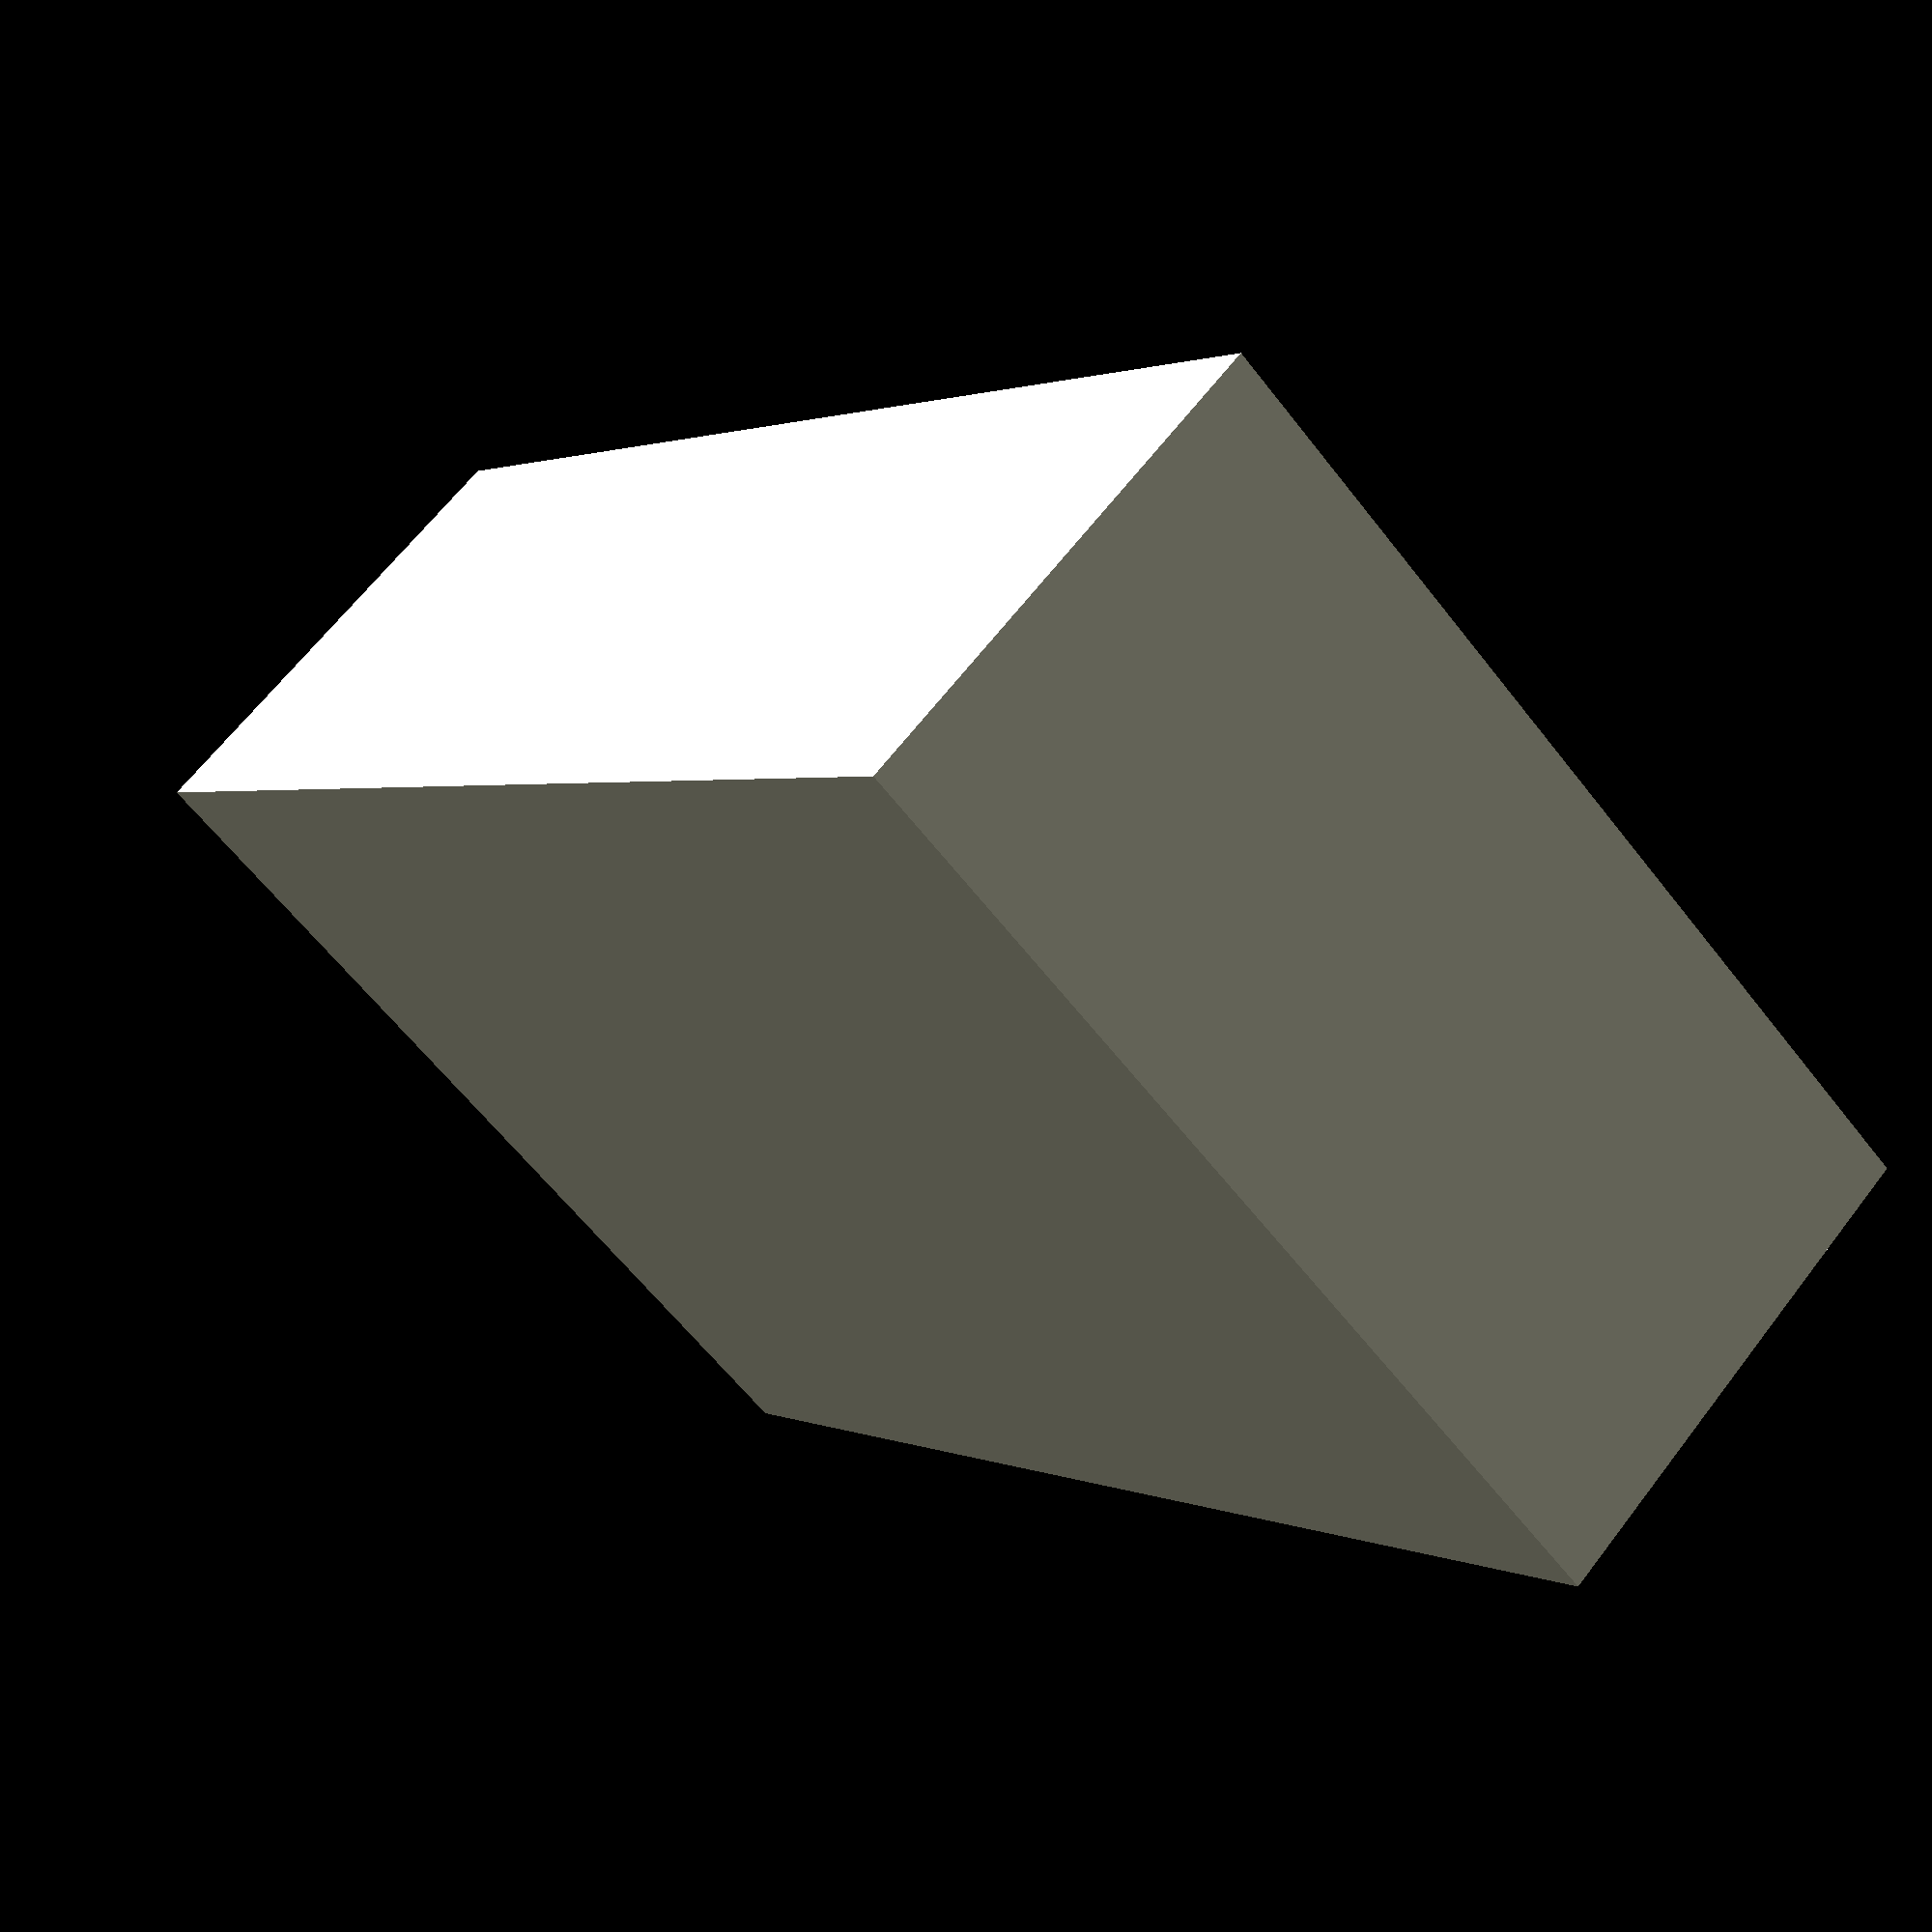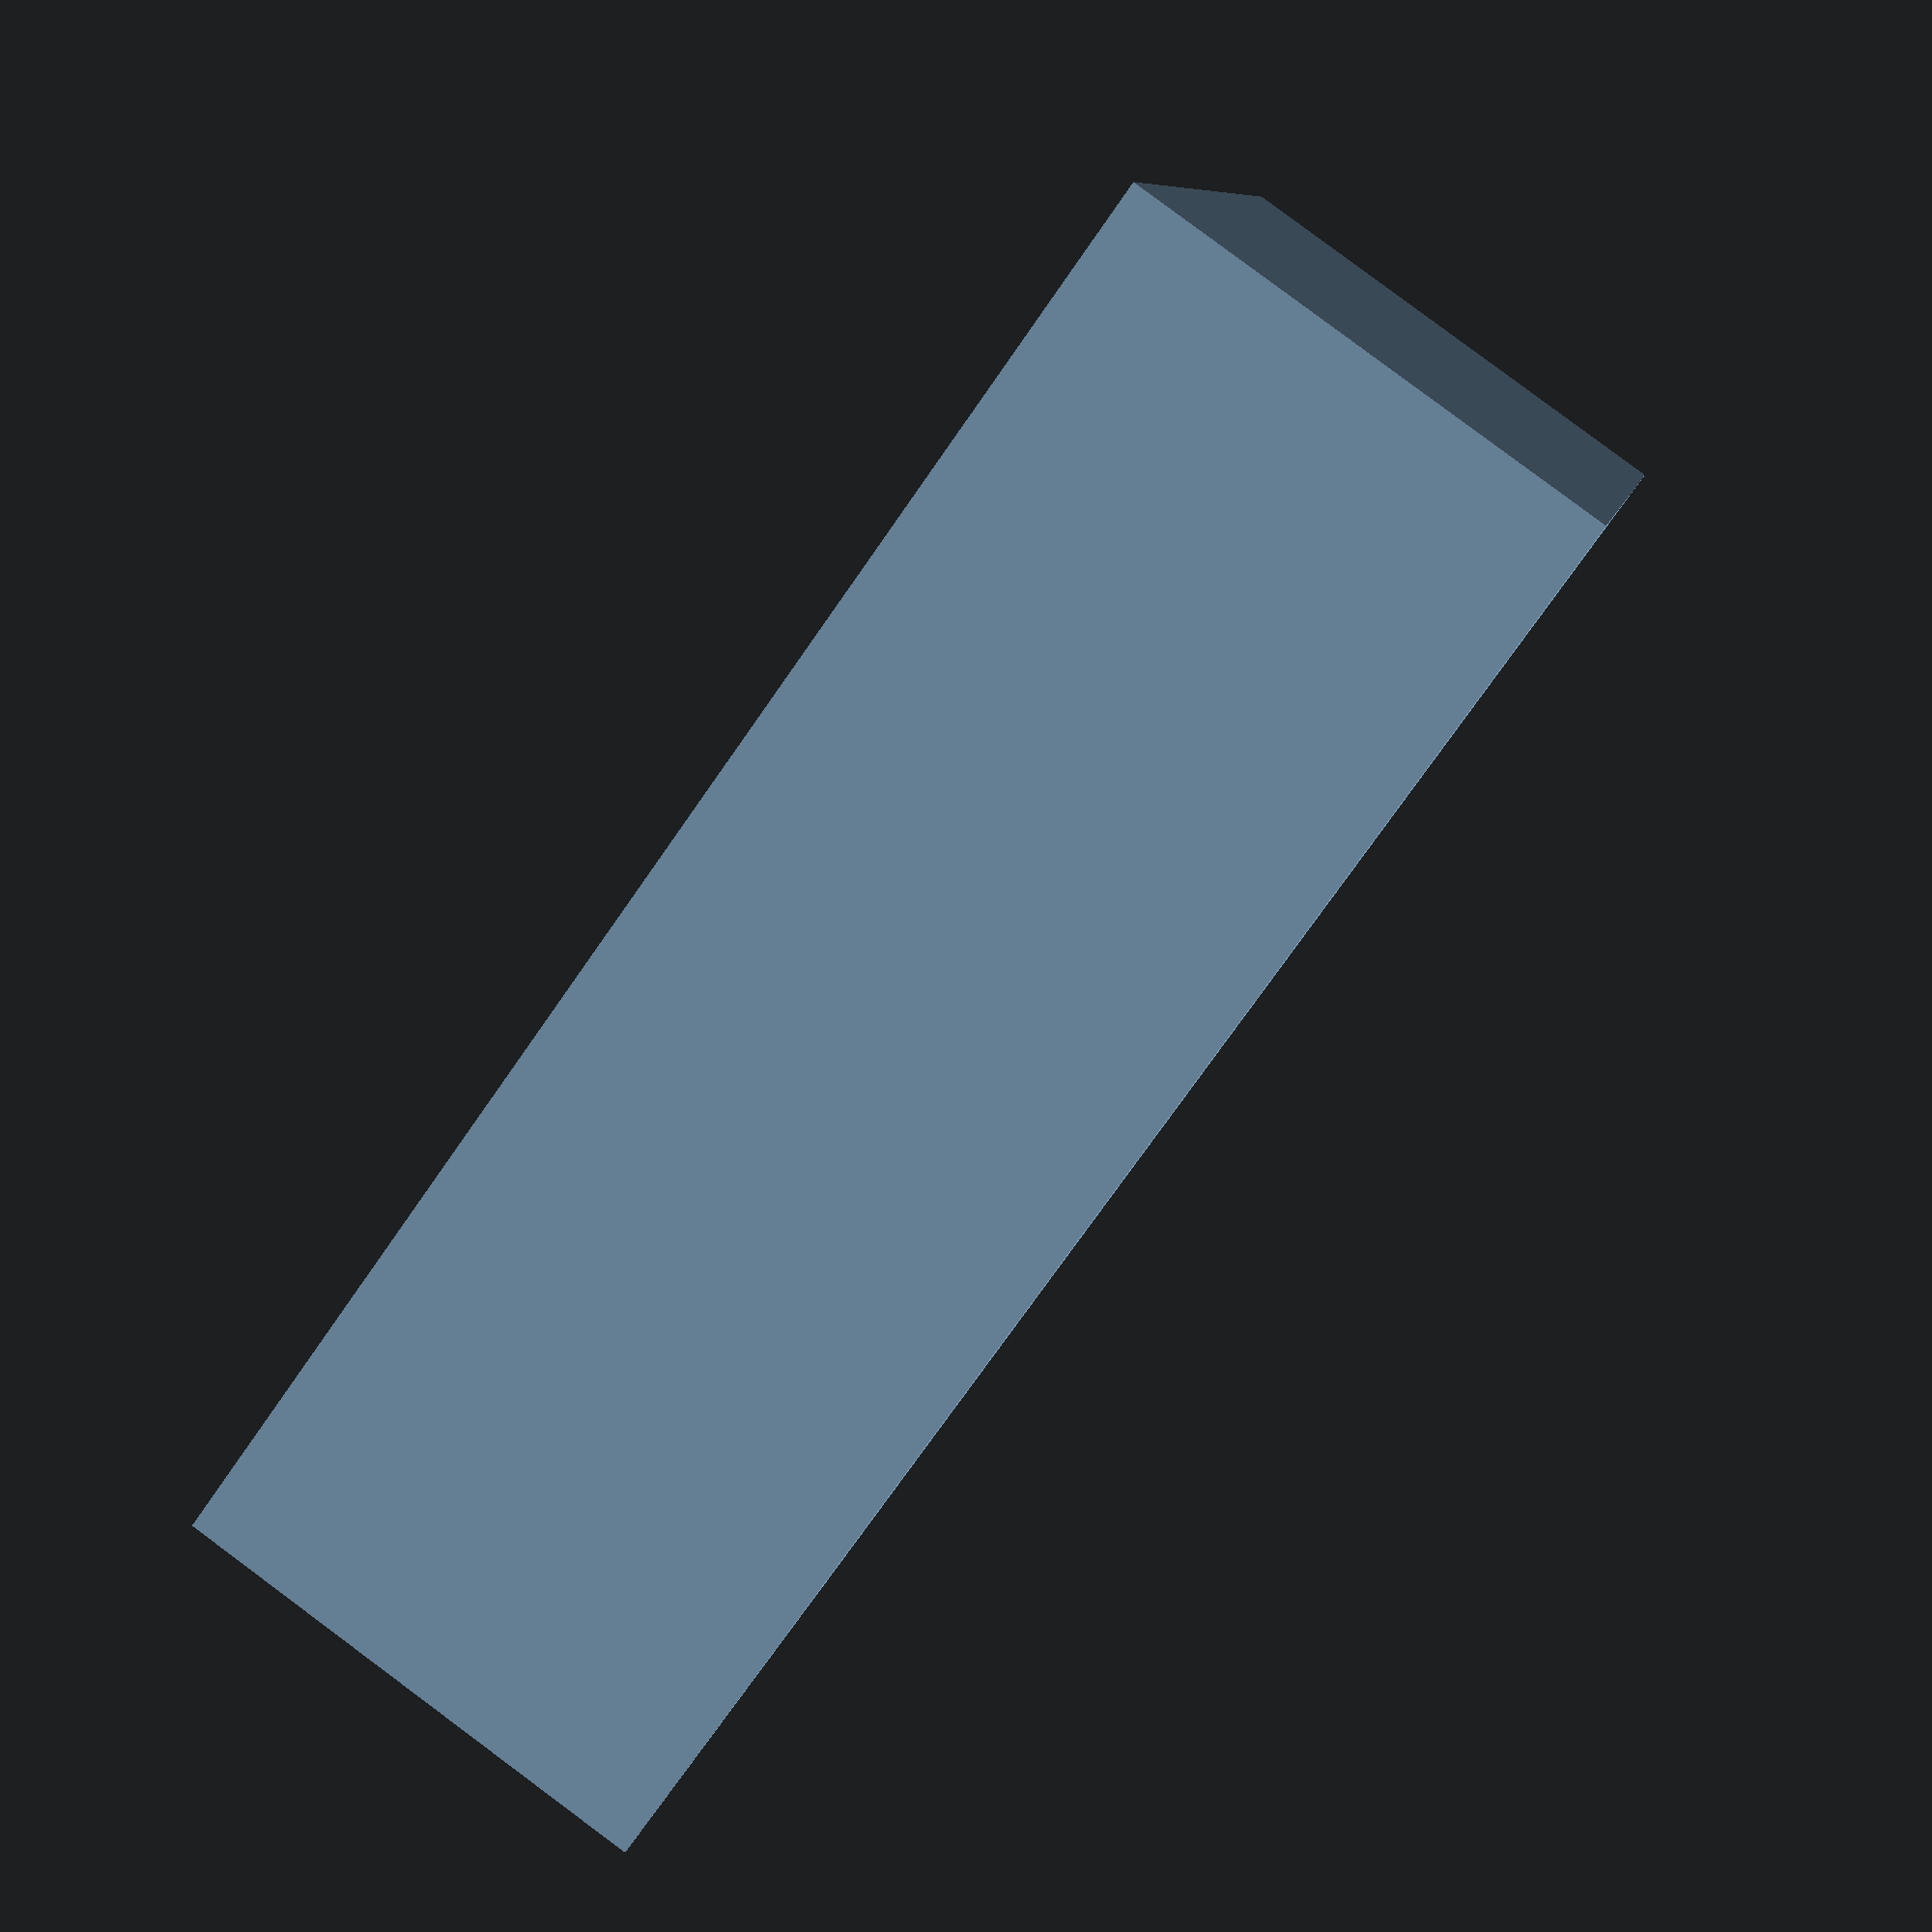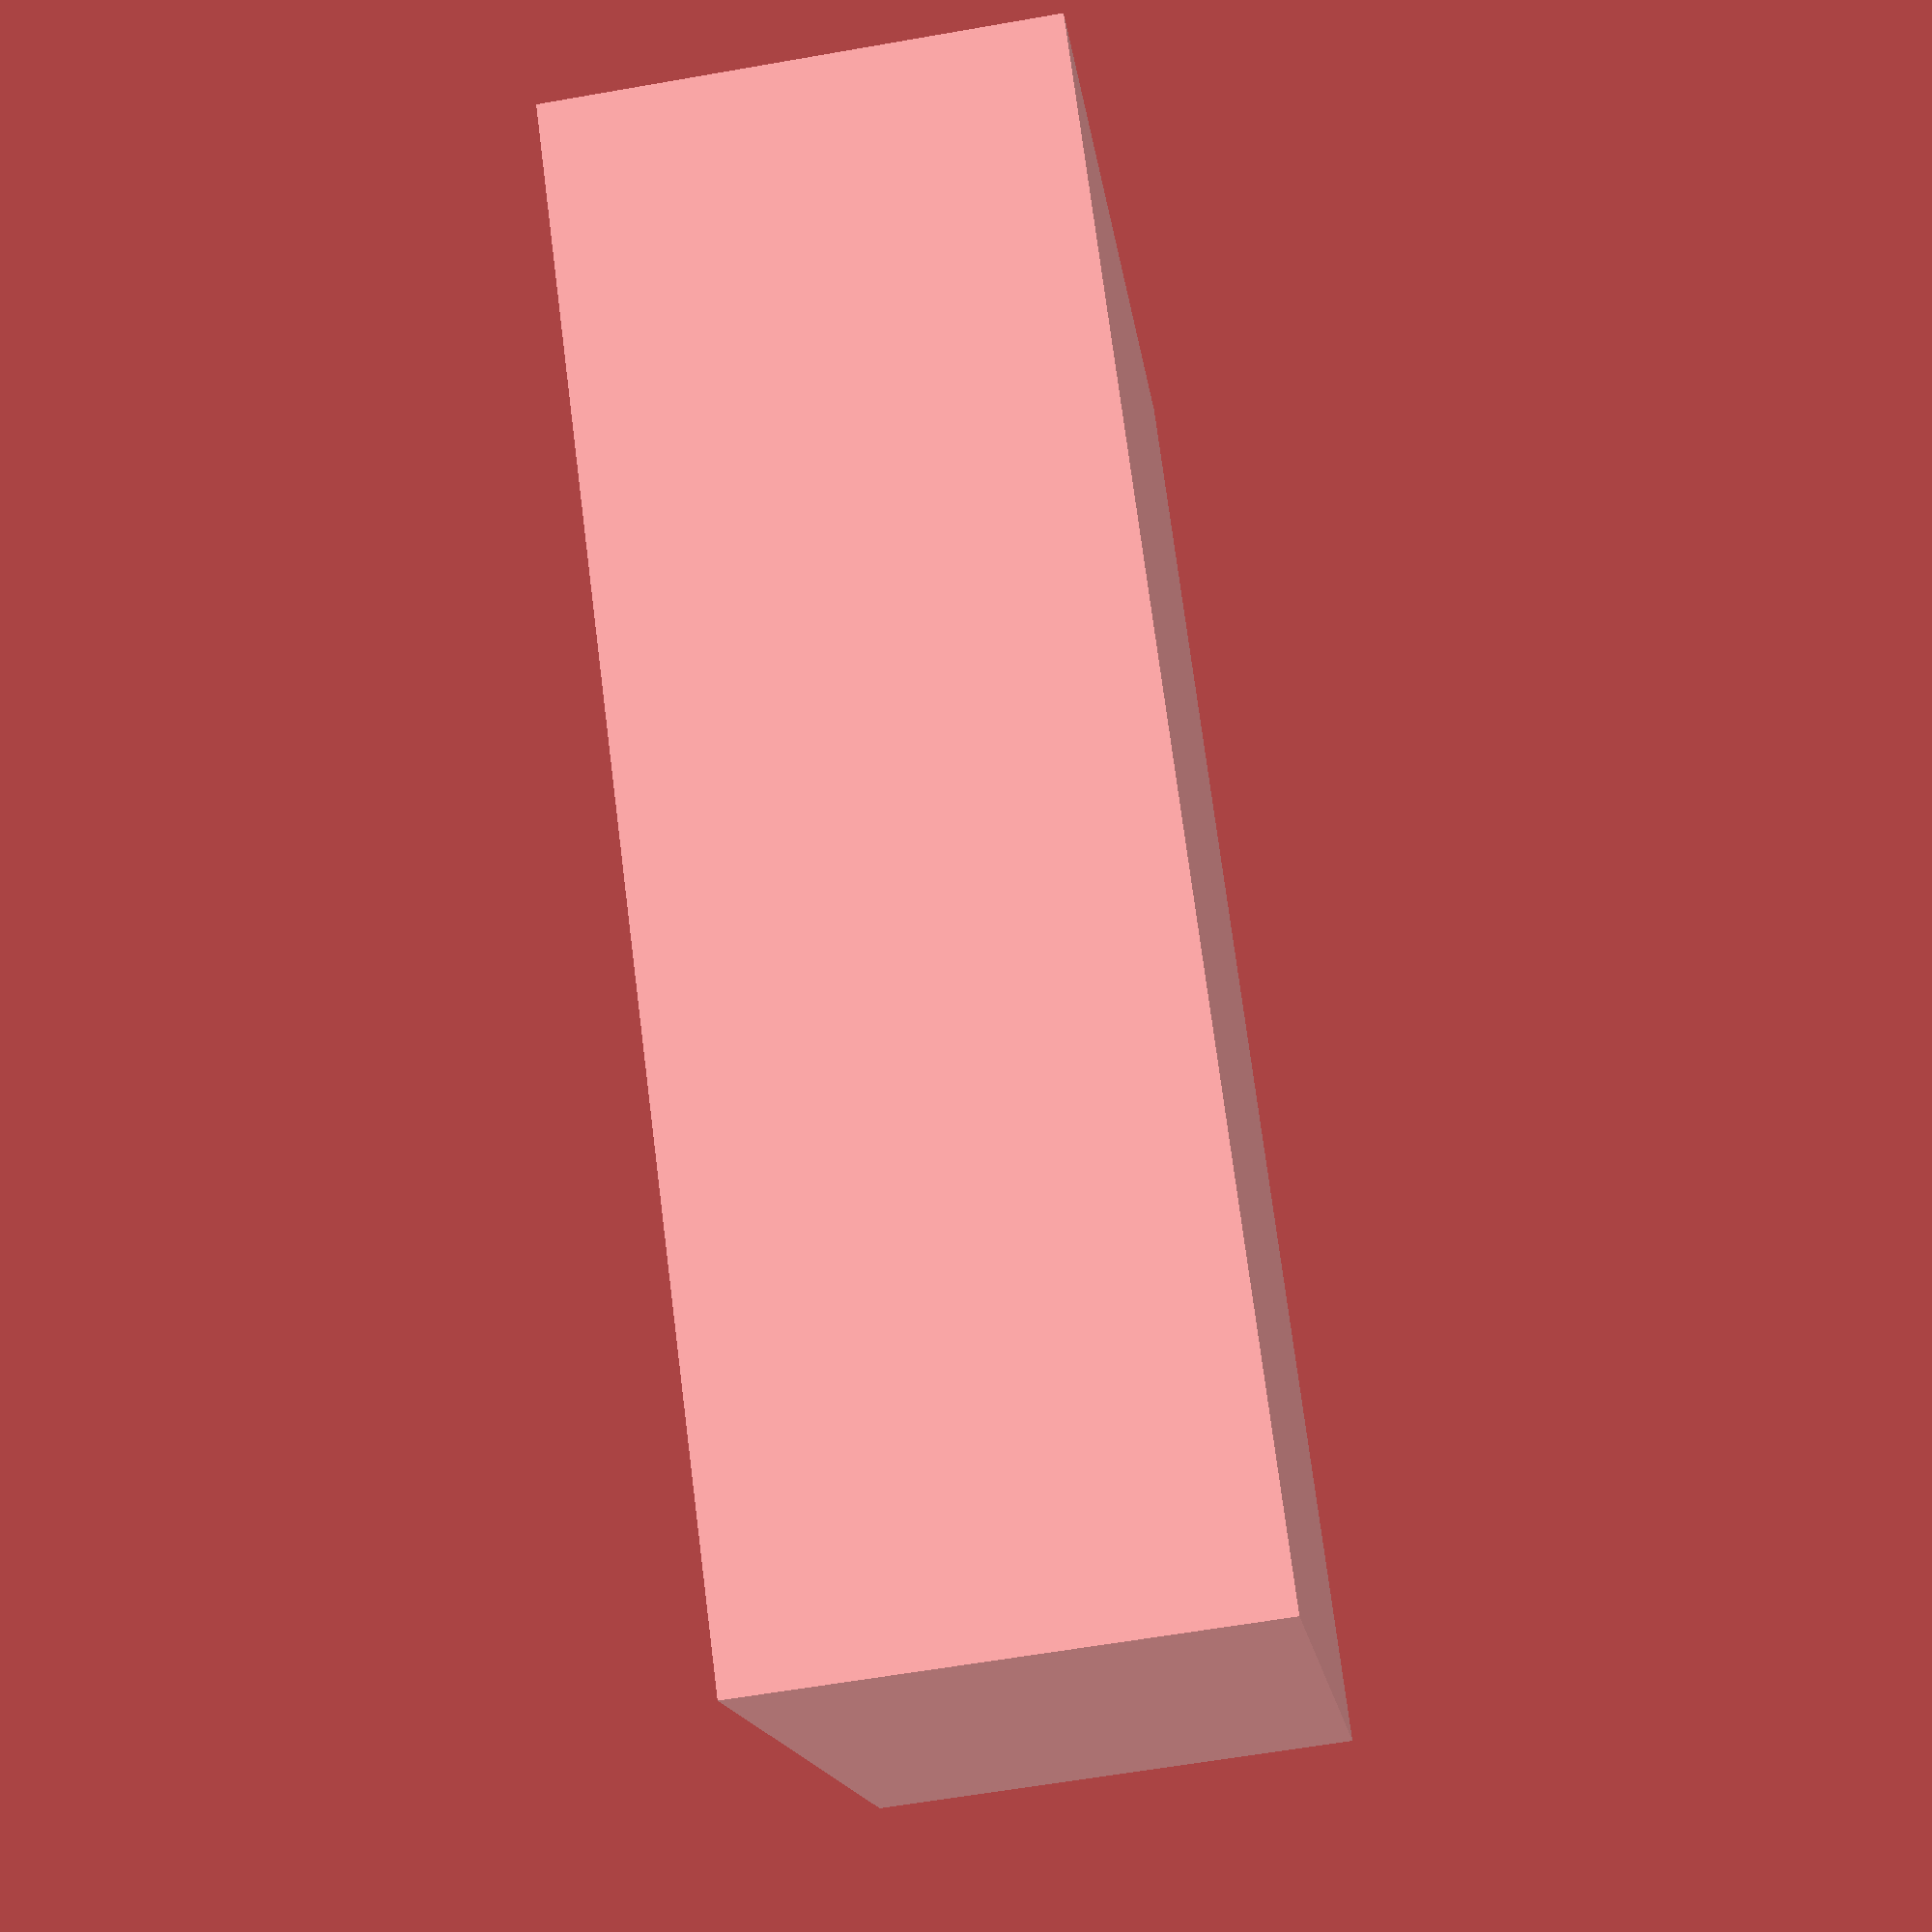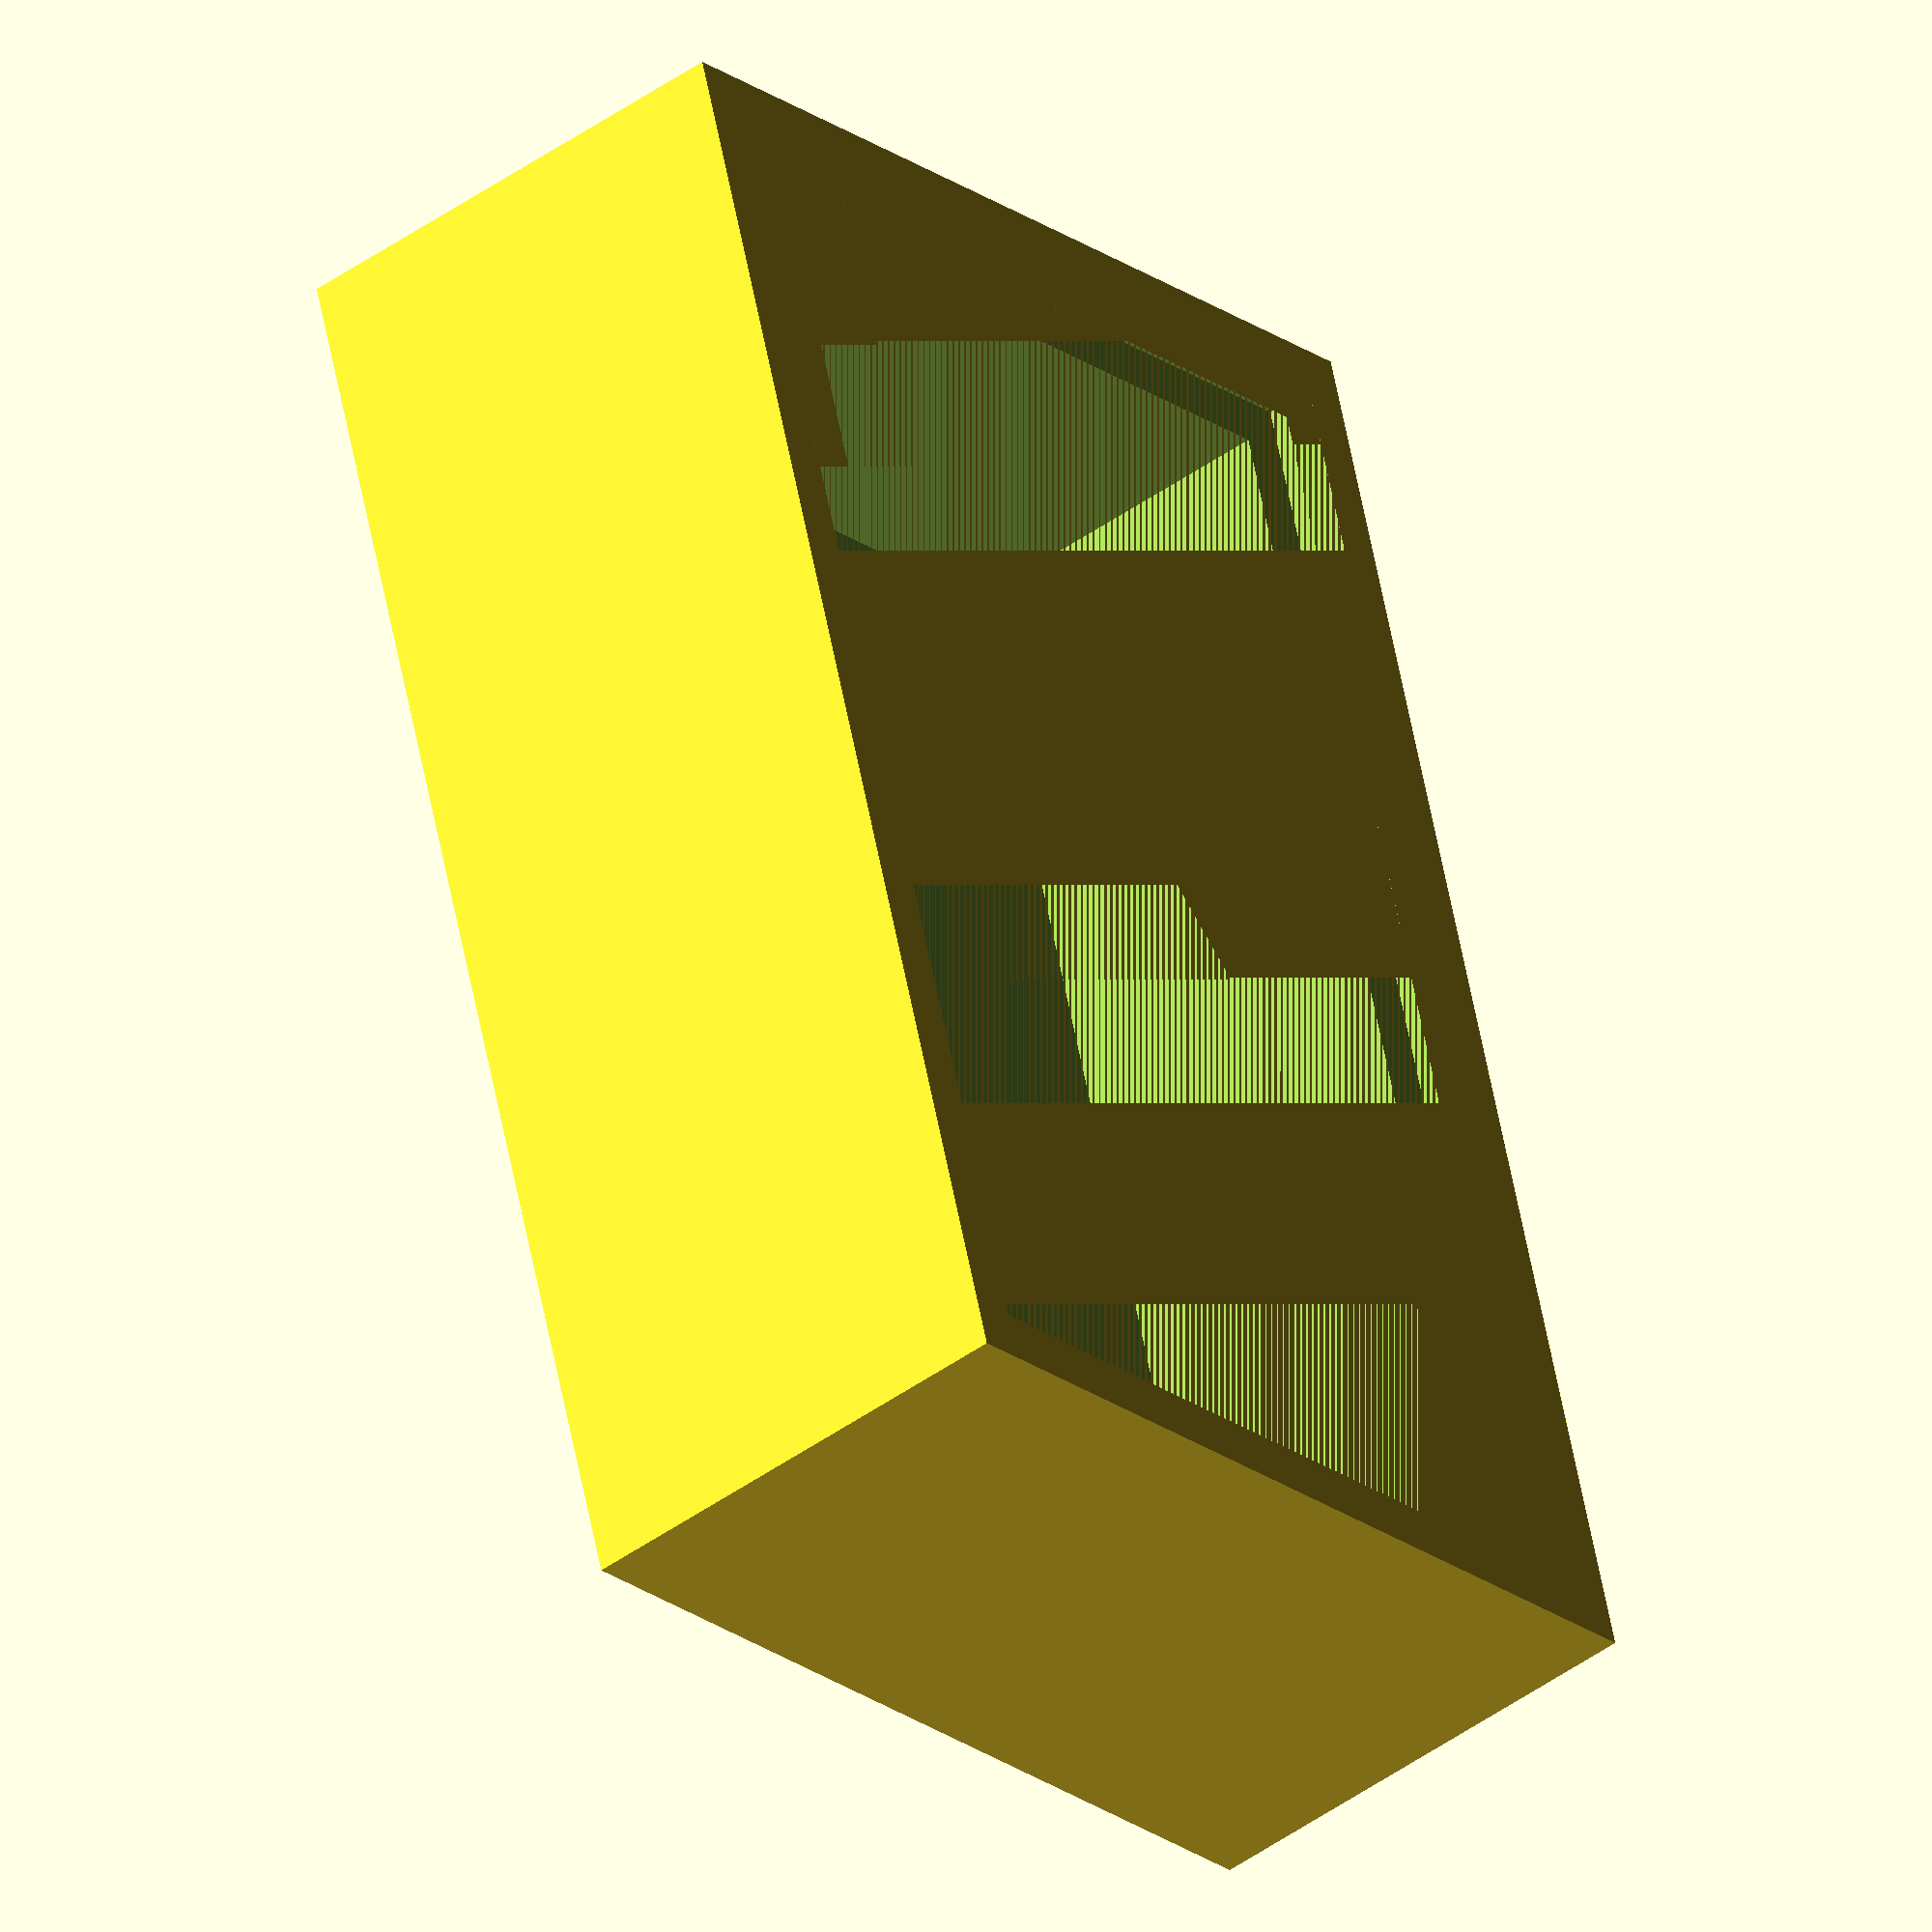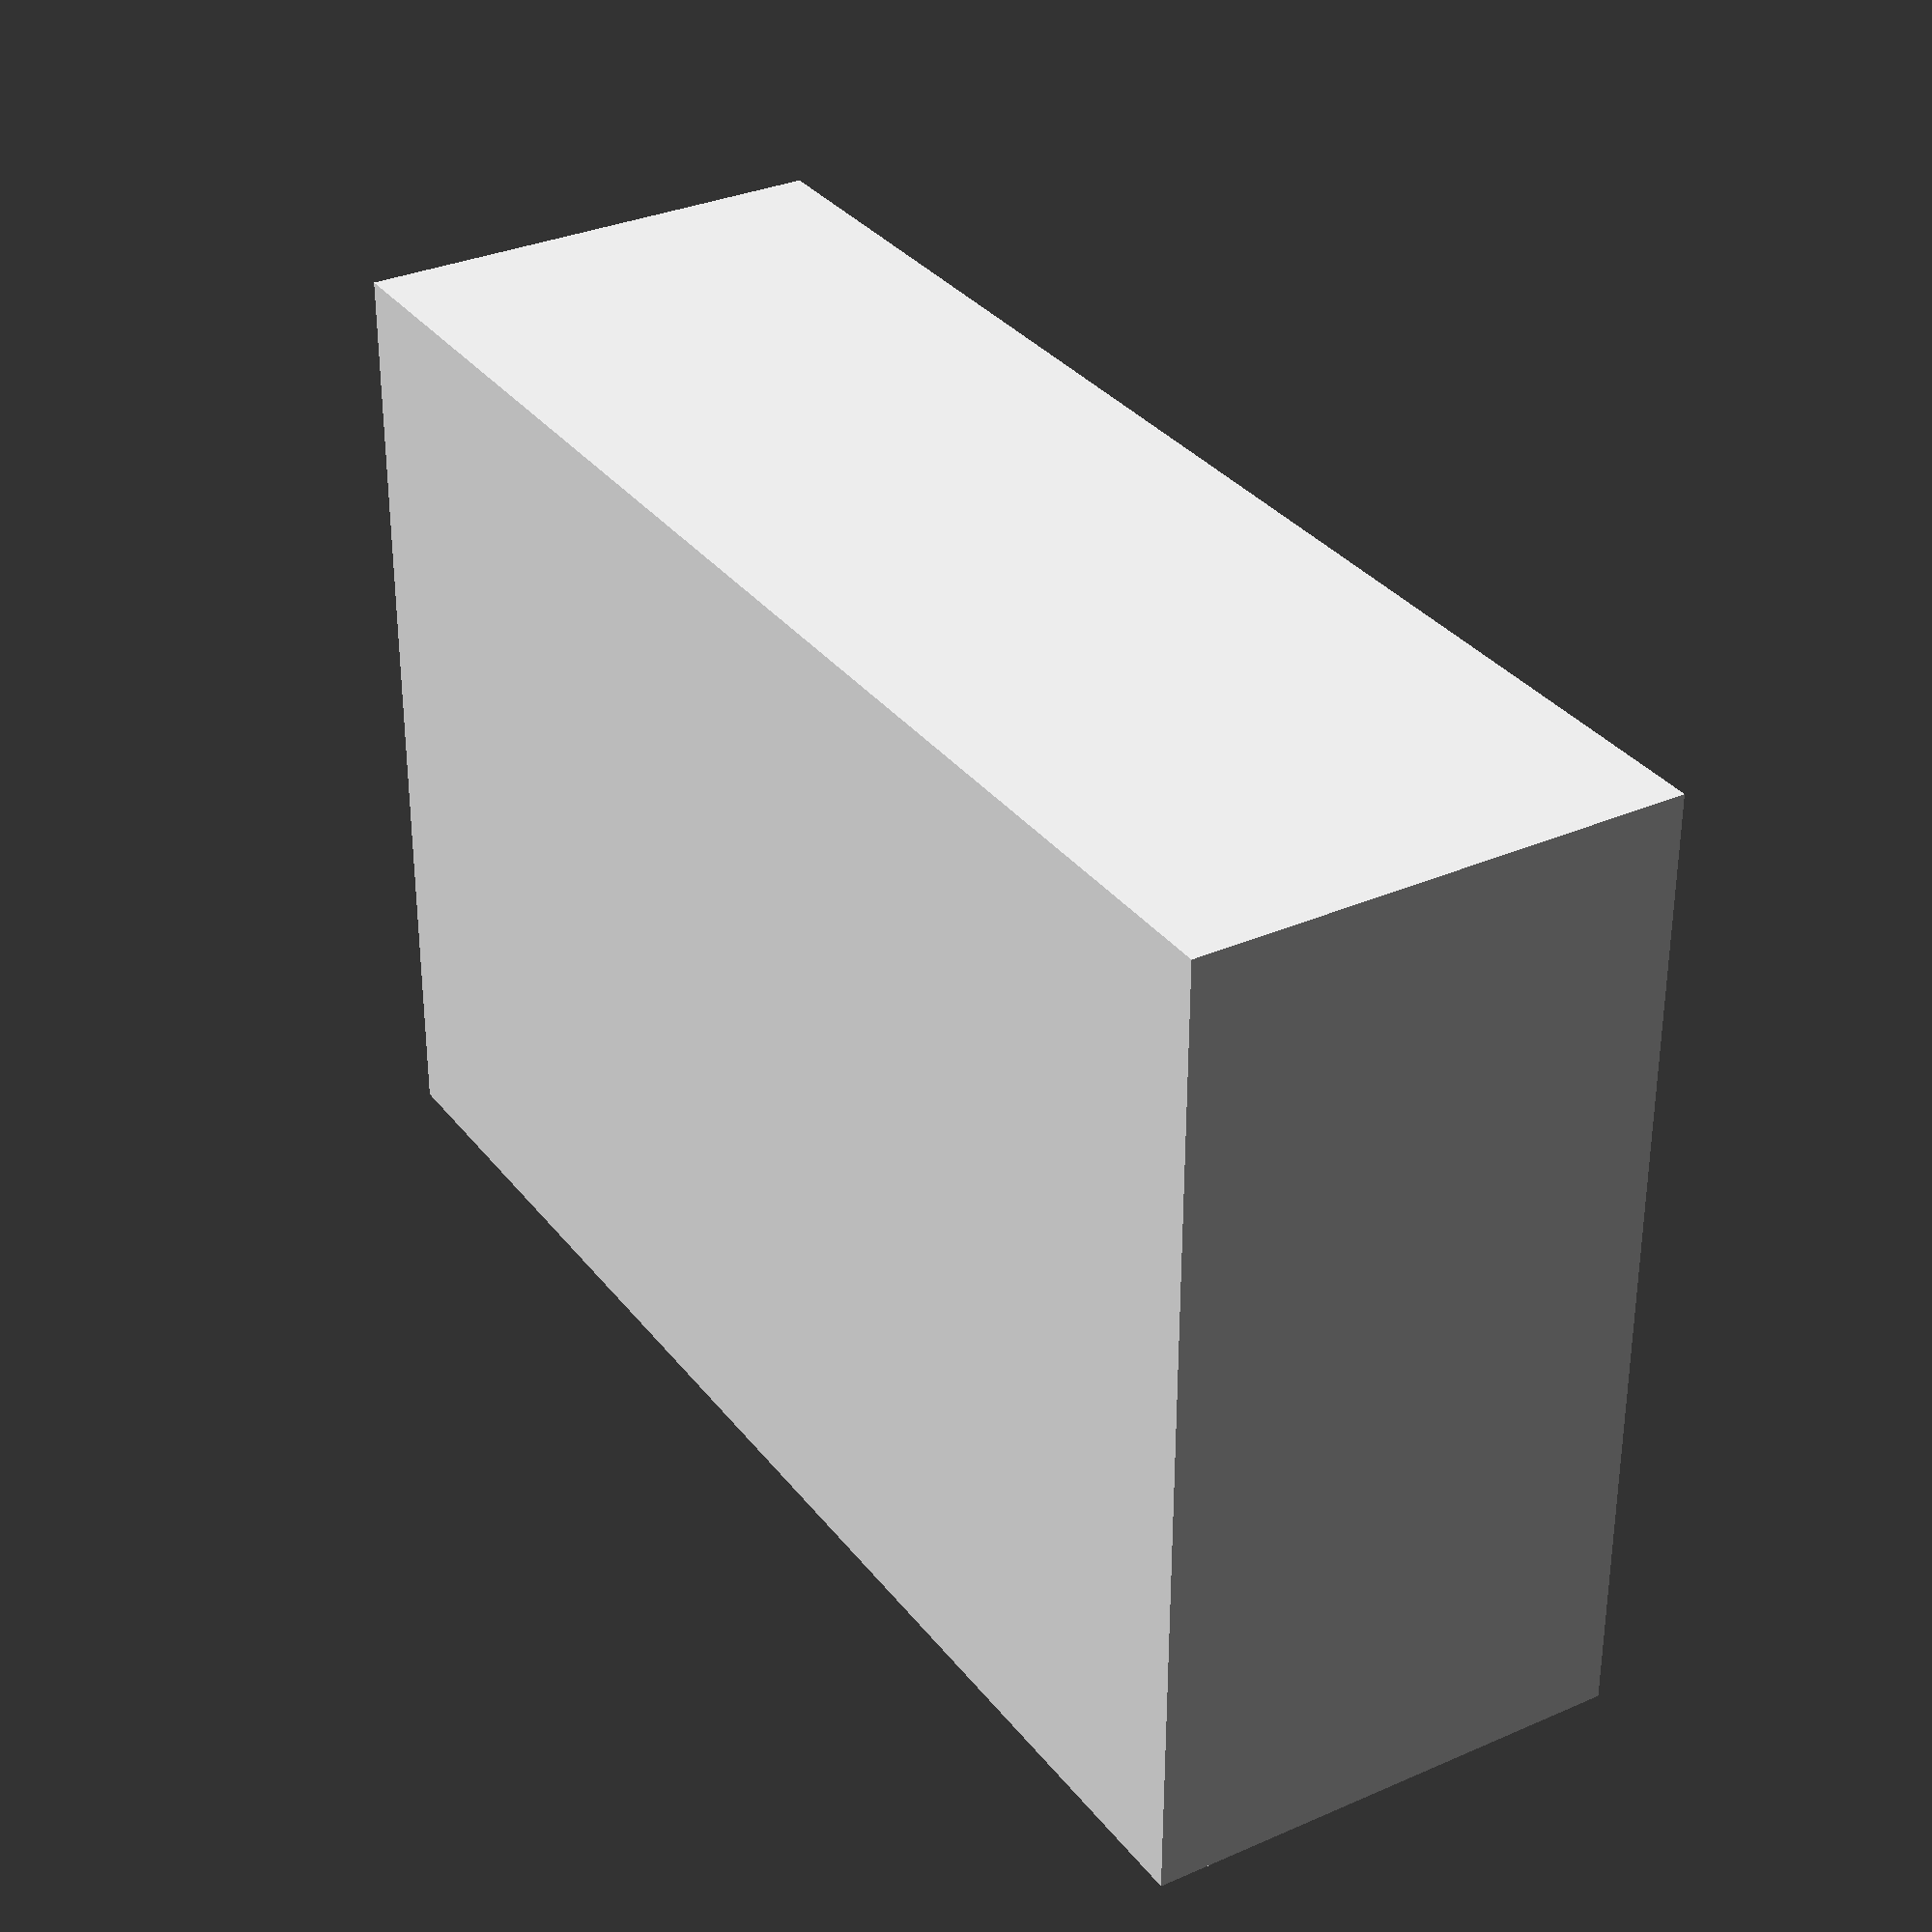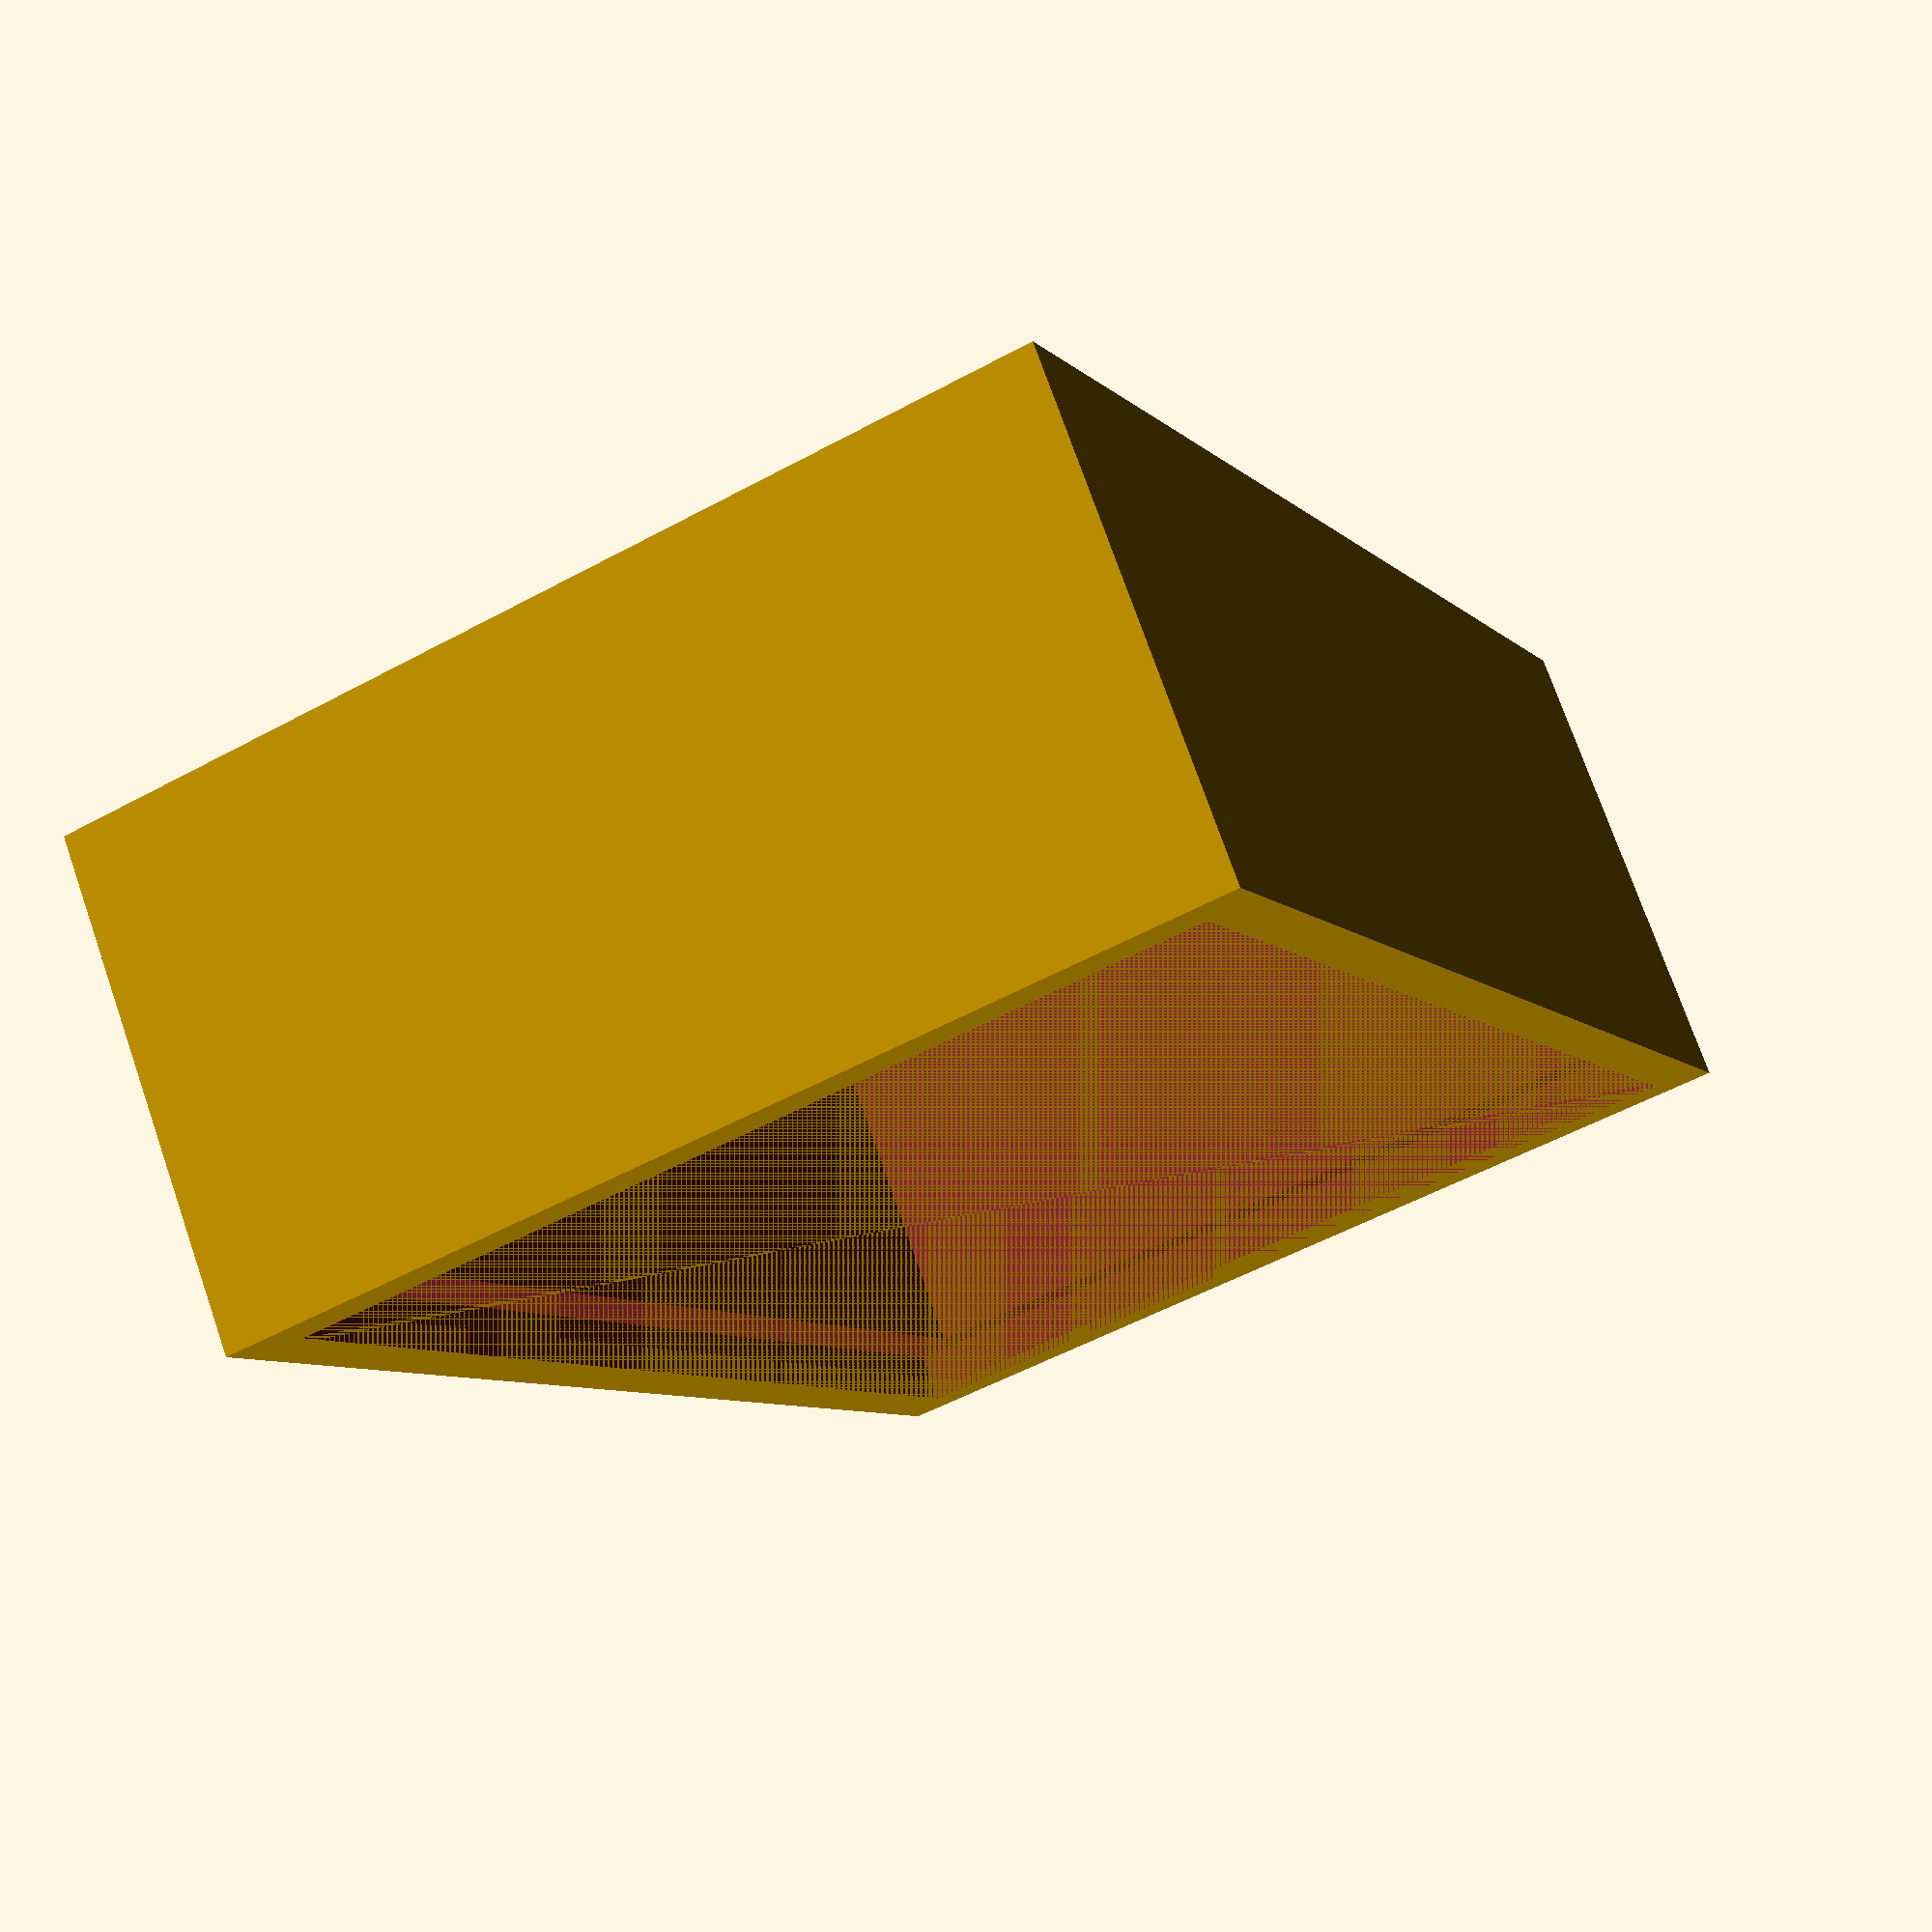
<openscad>
// Esimerkki 1a: Yksinkertainen laatikko (z-välkyntää esintyy)

box = [20, 30, 10];
wall = 2;

difference() {
  cube(box);
  translate([wall, wall, wall]) cube(box - [2*wall, 2*wall, wall]);
  translate([0.5*wall, 0.5*wall, box[2]-0.5*wall]) cube([box[0]-wall, box[1]-wall, 0.5*wall]);
}

</openscad>
<views>
elev=295.4 azim=140.1 roll=217.3 proj=p view=wireframe
elev=95.1 azim=106.5 roll=53.4 proj=p view=solid
elev=61.9 azim=226.4 roll=100.1 proj=p view=wireframe
elev=43.8 azim=343.2 roll=310.4 proj=o view=wireframe
elev=327.6 azim=269.7 roll=238.5 proj=p view=wireframe
elev=285.9 azim=335.6 roll=340.8 proj=p view=solid
</views>
